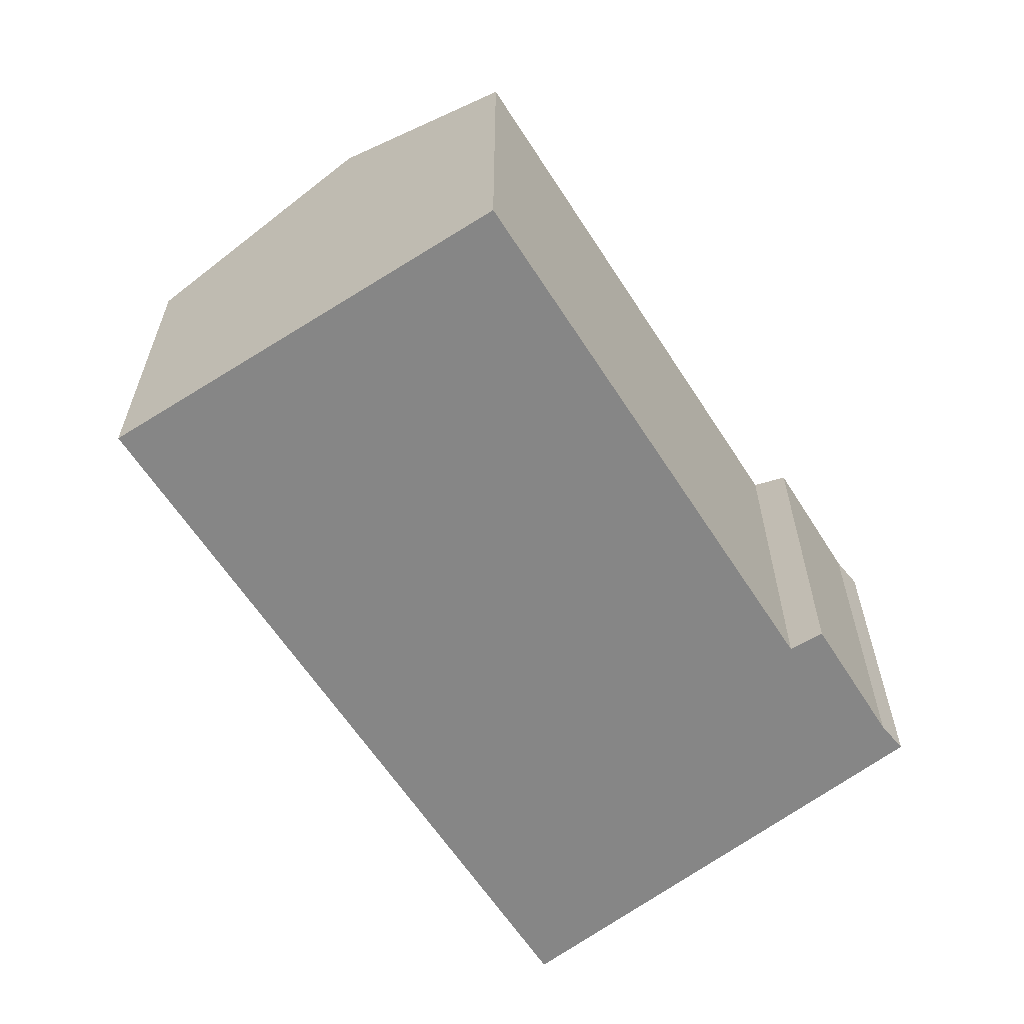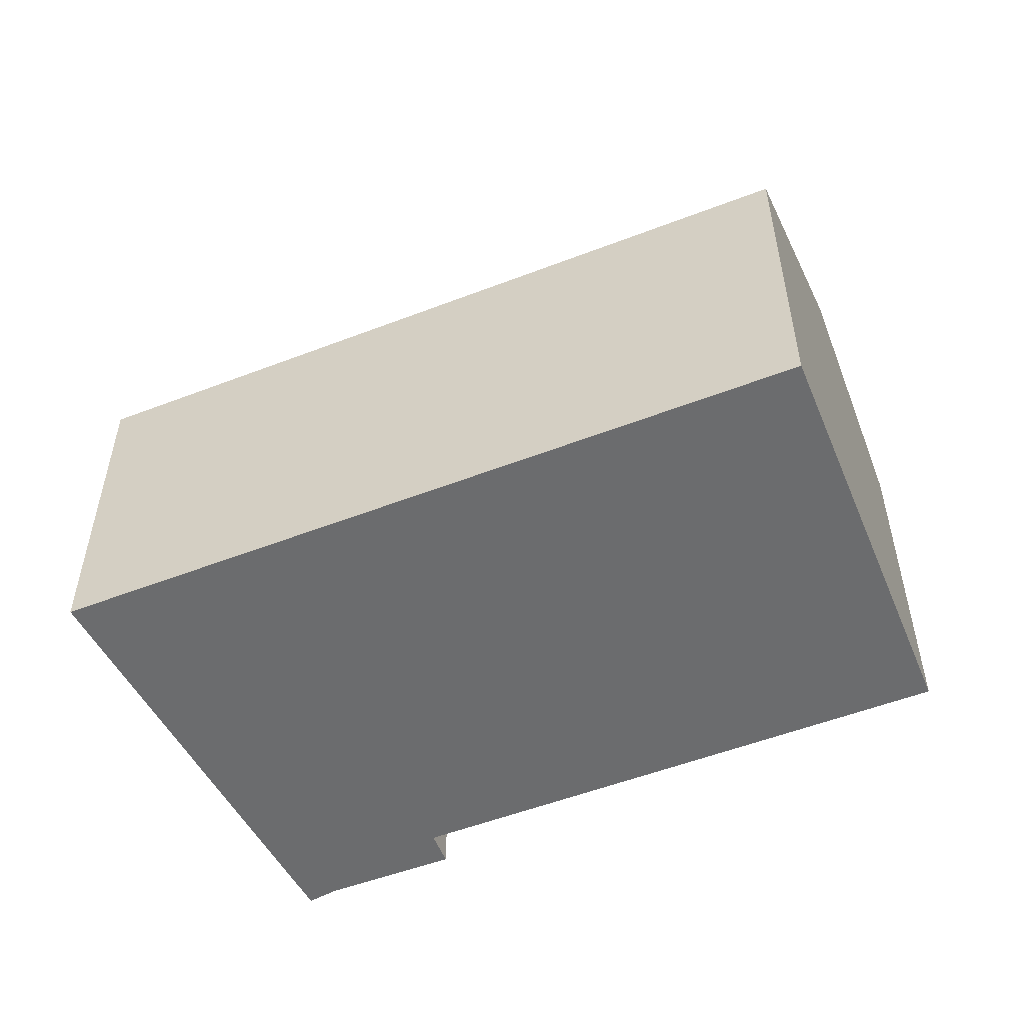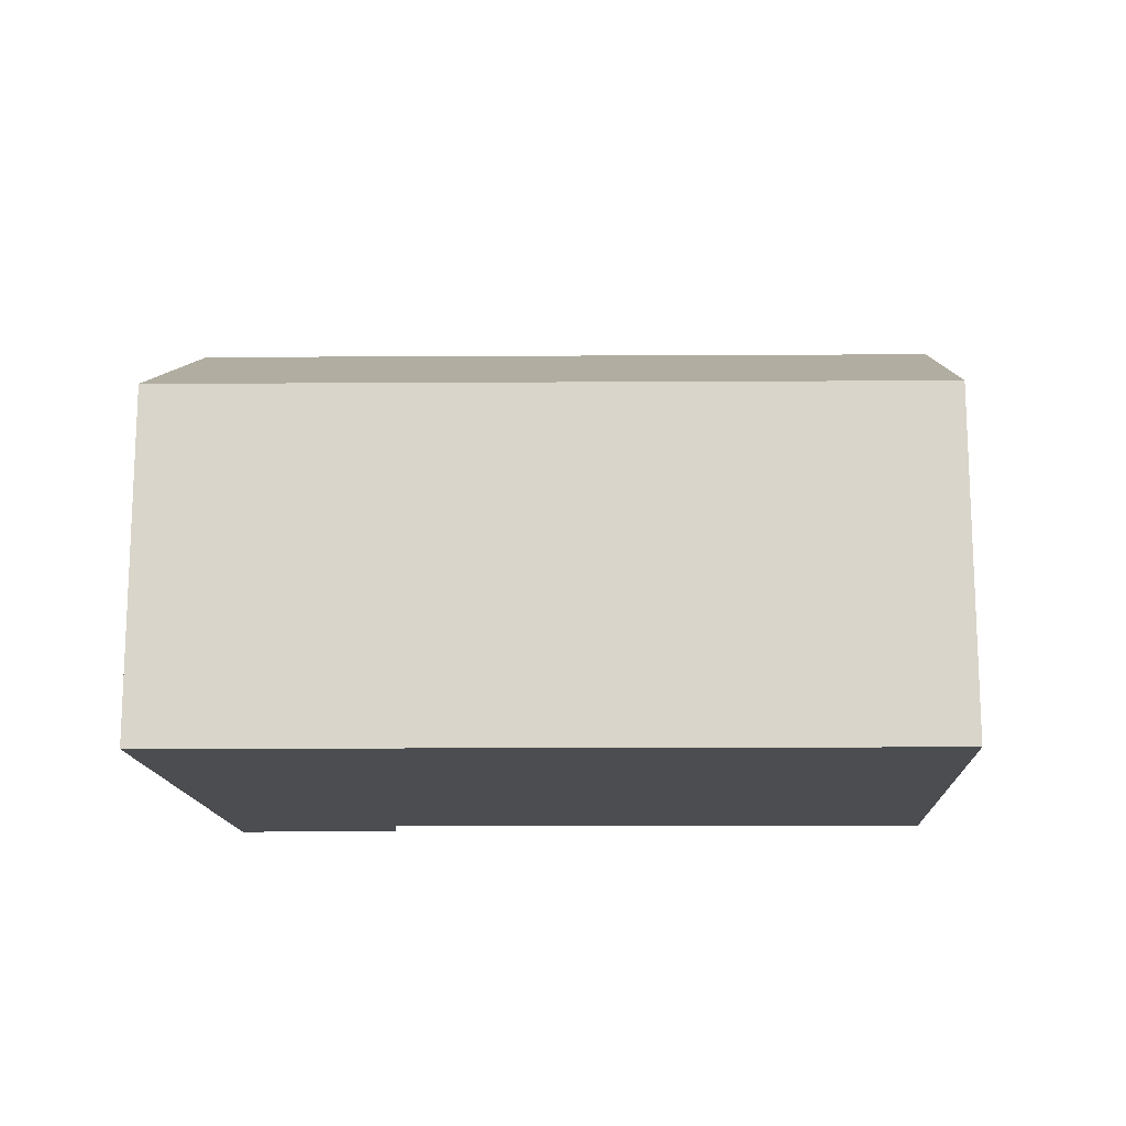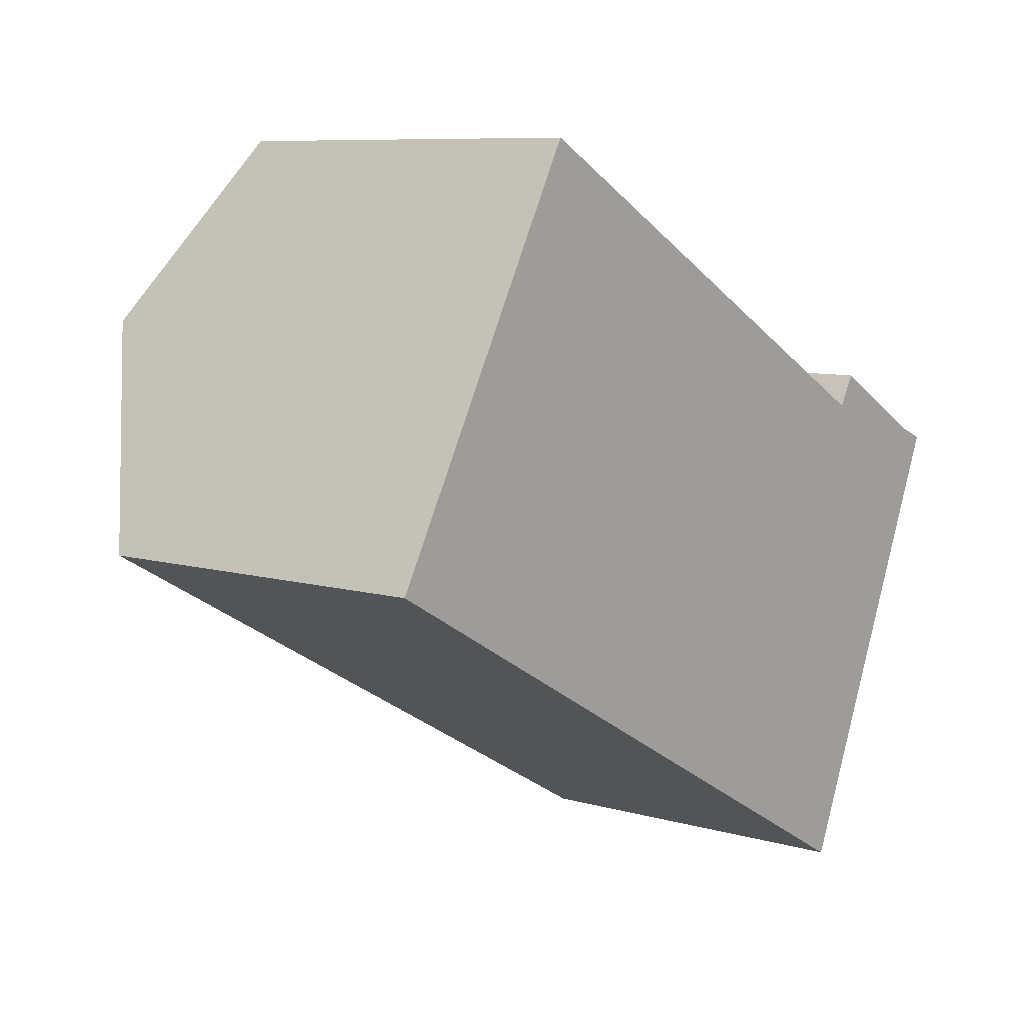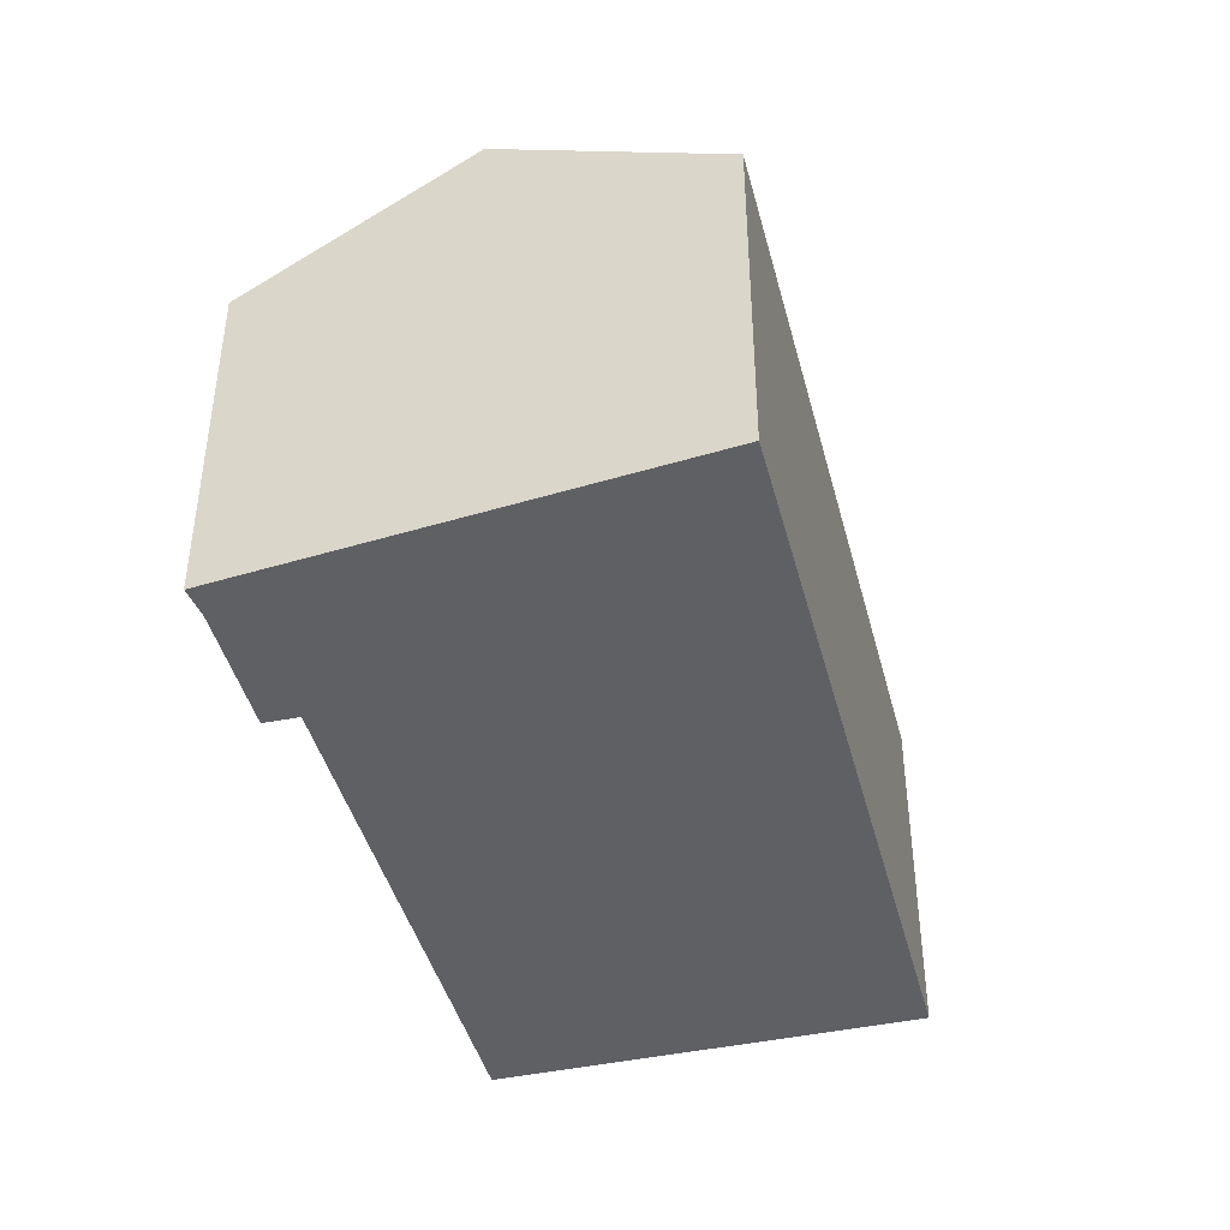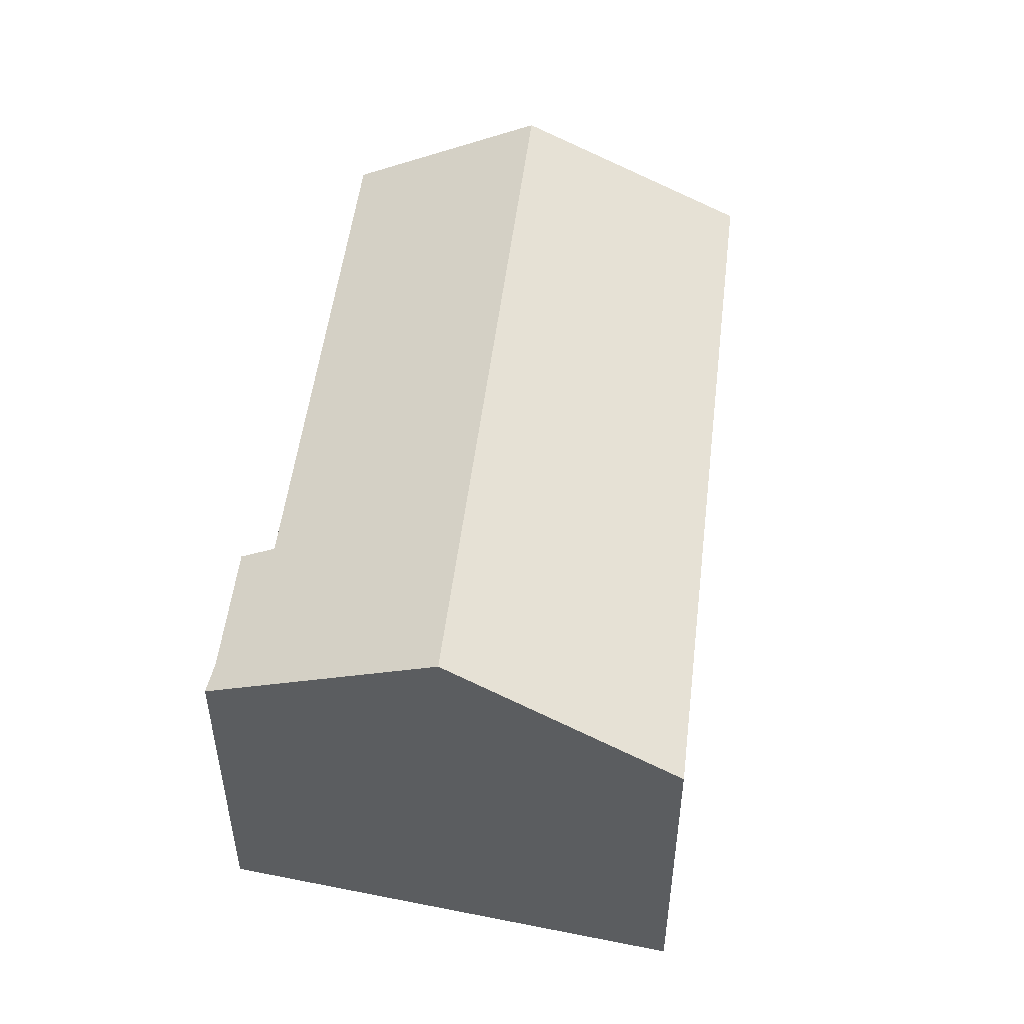
<metadata>
{"format":"obj","ext":"obj","renderer":"f3d","projection":"perspective","resolution":1024,"background":"white","views":[{"elev":-62.0,"azim":-28.3,"up":"+Y"},{"elev":-53.6,"azim":-128.6,"up":"+Y"},{"elev":-15.6,"azim":-150.3,"up":"+Y"},{"elev":8.3,"azim":-51.5,"up":"+Z"},{"elev":-43.1,"azim":133.4,"up":"+Y"},{"elev":51.2,"azim":125.9,"up":"+Y"}]}
</metadata>
<code>
v  1.449 11.5 2.605
v  0.248 10.05 -0.137
v  0 10.05 6.154e-16
v  6.058 10.05 -3.36
v  3.295 13.36 5.924
v  22.27 13.36 -4.602
v  19.8 10.36 -10.25
v  19.54 10.05 -10.84
v  24.15 10.09 2.006
v  20.25 10.57 3.041
v  20.77 10.07 3.927
v  16.8 10.57 4.964
v  6.079 10.56 10.93
v  25.01 10.04 1.665
v  24.34 10.85 0.127
v  19.54 6.636e-16 -10.84
v  6.058 2.057e-16 -3.36
v  0.248 8.389e-18 -0.137
v  0 0 0
v  1.449 -1.595e-16 2.605
v  6.079 -6.693e-16 10.93
v  3.295 -3.627e-16 5.924
v  20.25 -1.862e-16 3.041
v  20.77 -2.405e-16 3.927
v  16.8 -3.04e-16 4.964
v  24.15 -1.228e-16 2.006
v  25.01 -1.02e-16 1.665
v  19.8 6.274e-16 -10.25
v  24.34 -7.777e-18 0.127
v  22.27 2.818e-16 -4.602
g defaultobject
f 1 2 3
f 2 1 4
f 4 1 5
f 4 5 6
f 4 6 7
f 4 7 8
f 9 10 11
f 12 5 13
f 5 12 6
f 6 12 10
f 6 10 9
f 6 9 14
f 6 14 15
f 16 4 8
f 4 16 17
f 4 17 2
f 2 17 18
f 2 18 3
f 3 18 19
f 19 1 3
f 1 19 5
f 5 19 13
f 13 19 20
f 13 20 21
f 21 20 22
f 23 11 10
f 11 23 24
f 21 12 13
f 12 21 25
f 12 25 10
f 10 25 23
f 11 26 9
f 26 11 24
f 26 14 9
f 14 26 27
f 27 15 14
f 15 27 6
f 6 27 7
f 7 27 8
f 8 27 28
f 8 28 16
f 28 27 29
f 28 29 30
f 26 29 27
f 29 26 24
f 29 24 30
f 30 24 28
f 28 24 23
f 28 23 25
f 28 25 16
f 16 25 17
f 17 25 21
f 17 21 22
f 17 22 18
f 18 22 20
f 18 20 19

</code>
